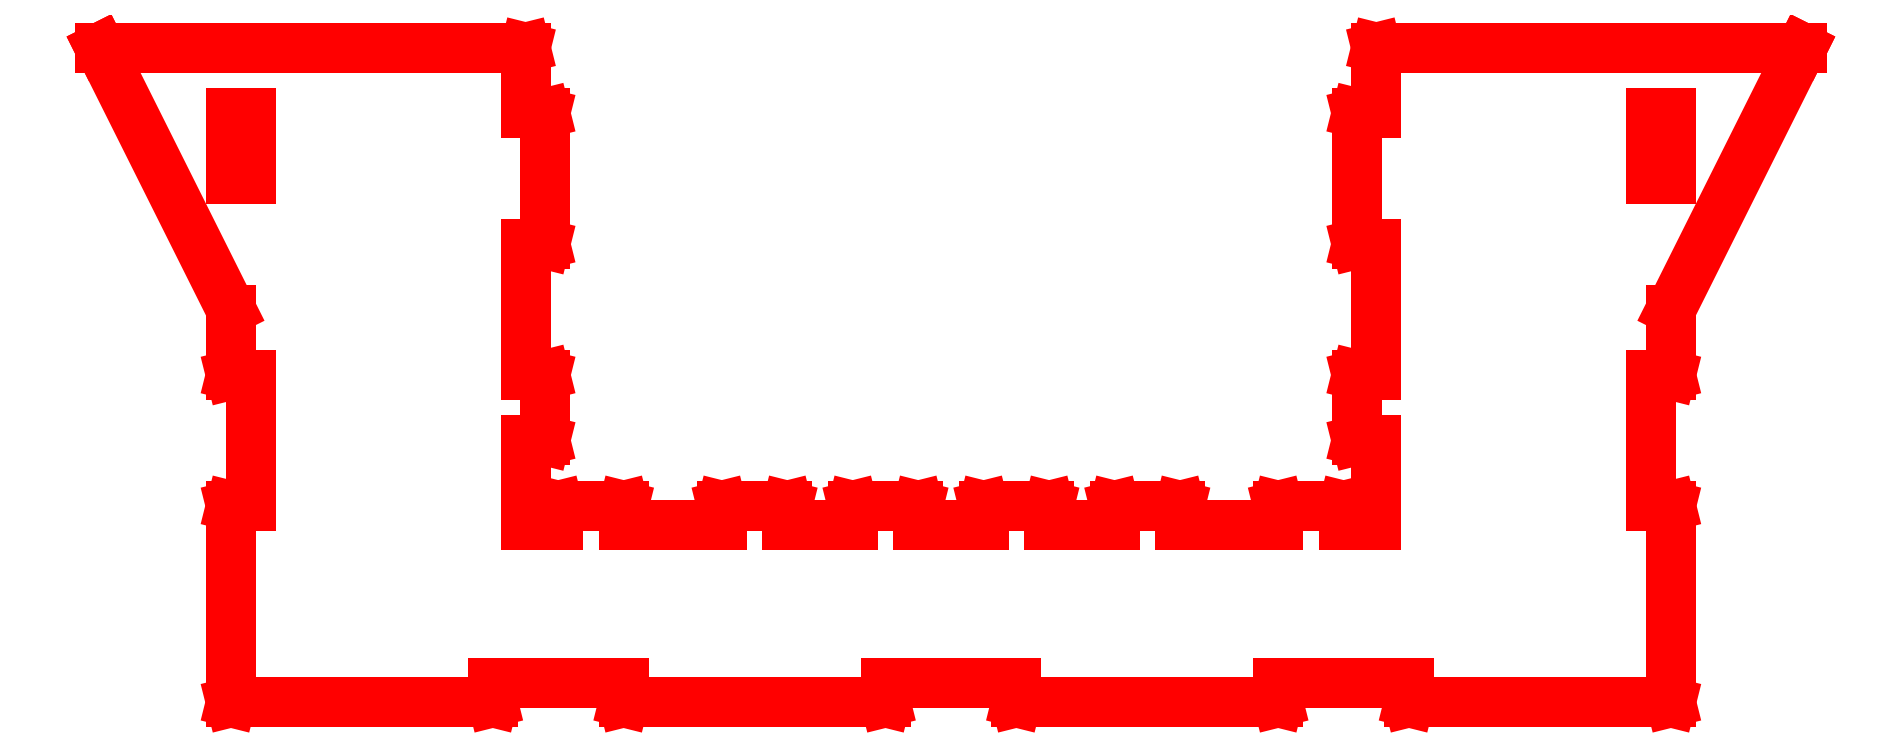
<metadata>
{"format":"dxf","ext":"dxf","renderer":"ezdxf+matplotlib","layout":"modelspace","background":"white","min_lineweight":24,"dpi":150}
</metadata>
<code>
0
SECTION
2
ENTITIES
0
LINE
8
1
10
-107
20
39.96
30
0
11
-107
21
39.99
31
0
0
LINE
8
1
10
-107
20
39.99
30
0
11
-110
21
39.99
31
0
0
LINE
8
1
10
-110
20
39.99
30
0
11
-110
21
30
31
0
0
LINE
8
1
10
-110
20
30
30
0
11
-107
21
30
31
0
0
LINE
8
1
10
-107
20
30
30
0
11
-107
21
39.96
31
0
0
LINE
8
1
10
107
20
39.99
30
0
11
107
21
39.99
31
0
0
LINE
8
1
10
107
20
39.99
30
0
11
107
21
30
31
0
0
LINE
8
1
10
107
20
30
30
0
11
110
21
30
31
0
0
LINE
8
1
10
110
20
30
30
0
11
110
21
39.99
31
0
0
LINE
8
1
10
110
20
39.99
30
0
11
107
21
39.99
31
0
0
LINE
8
1
10
107
20
50.01
30
0
11
130
21
50.01
31
0
0
LINE
8
1
10
130
20
50.01
30
0
11
130
21
50
31
0
0
LINE
8
1
10
130
20
50
30
0
11
130
21
50
31
0
0
LINE
8
1
10
130
20
50
30
0
11
110
21
9.999
31
0
0
LINE
8
1
10
110
20
9.999
30
0
11
110
21
0
31
0
0
LINE
8
1
10
110
20
0
30
0
11
110
21
-0.004
31
0
0
LINE
8
1
10
110
20
-0.004
30
0
11
110
21
-0.005
31
0
0
LINE
8
1
10
110
20
-0.005
30
0
11
107
21
-0.005
31
0
0
LINE
8
1
10
107
20
-0.005
30
0
11
107
21
-20
31
0
0
LINE
8
1
10
107
20
-20
30
0
11
110
21
-20
31
0
0
LINE
8
1
10
110
20
-20
30
0
11
110
21
-20
31
0
0
LINE
8
1
10
110
20
-20
30
0
11
110
21
-20
31
0
0
LINE
8
1
10
110
20
-20
30
0
11
110
21
-50
31
0
0
LINE
8
1
10
110
20
-50
30
0
11
110
21
-50
31
0
0
LINE
8
1
10
110
20
-50
30
0
11
110
21
-50.01
31
0
0
LINE
8
1
10
110
20
-50.01
30
0
11
70
21
-50.01
31
0
0
LINE
8
1
10
70
20
-50.01
30
0
11
70
21
-50
31
0
0
LINE
8
1
10
70
20
-50
30
0
11
70
21
-50
31
0
0
LINE
8
1
10
70
20
-50
30
0
11
70
21
-47.01
31
0
0
LINE
8
1
10
70
20
-47.01
30
0
11
50.01
21
-47.01
31
0
0
LINE
8
1
10
50.01
20
-47.01
30
0
11
50.01
21
-50
31
0
0
LINE
8
1
10
50.01
20
-50
30
0
11
50
21
-50
31
0
0
LINE
8
1
10
50
20
-50
30
0
11
50
21
-50.01
31
0
0
LINE
8
1
10
50
20
-50.01
30
0
11
10
21
-50.01
31
0
0
LINE
8
1
10
10
20
-50.01
30
0
11
9.996
21
-50
31
0
0
LINE
8
1
10
9.996
20
-50
30
0
11
9.995
21
-50
31
0
0
LINE
8
1
10
9.995
20
-50
30
0
11
9.995
21
-47.01
31
0
0
LINE
8
1
10
9.995
20
-47.01
30
0
11
-9.995
21
-47.01
31
0
0
LINE
8
1
10
-9.995
20
-47.01
30
0
11
-9.995
21
-50
31
0
0
LINE
8
1
10
-9.995
20
-50
30
0
11
-9.996
21
-50
31
0
0
LINE
8
1
10
-9.996
20
-50
30
0
11
-10
21
-50.01
31
0
0
LINE
8
1
10
-10
20
-50.01
30
0
11
-50
21
-50.01
31
0
0
LINE
8
1
10
-50
20
-50.01
30
0
11
-50
21
-50
31
0
0
LINE
8
1
10
-50
20
-50
30
0
11
-50.01
21
-50
31
0
0
LINE
8
1
10
-50.01
20
-50
30
0
11
-50.01
21
-47.01
31
0
0
LINE
8
1
10
-50.01
20
-47.01
30
0
11
-70
21
-47.01
31
0
0
LINE
8
1
10
-70
20
-47.01
30
0
11
-70
21
-50
31
0
0
LINE
8
1
10
-70
20
-50
30
0
11
-70
21
-50
31
0
0
LINE
8
1
10
-70
20
-50
30
0
11
-70
21
-50.01
31
0
0
LINE
8
1
10
-70
20
-50.01
30
0
11
-110
21
-50.01
31
0
0
LINE
8
1
10
-110
20
-50.01
30
0
11
-110
21
-50
31
0
0
LINE
8
1
10
-110
20
-50
30
0
11
-110
21
-50
31
0
0
LINE
8
1
10
-110
20
-50
30
0
11
-110
21
-20
31
0
0
LINE
8
1
10
-110
20
-20
30
0
11
-110
21
-20
31
0
0
LINE
8
1
10
-110
20
-20
30
0
11
-110
21
-20
31
0
0
LINE
8
1
10
-110
20
-20
30
0
11
-107
21
-20
31
0
0
LINE
8
1
10
-107
20
-20
30
0
11
-107
21
-0.005
31
0
0
LINE
8
1
10
-107
20
-0.005
30
0
11
-110
21
-0.005
31
0
0
LINE
8
1
10
-110
20
-0.005
30
0
11
-110
21
-0.004
31
0
0
LINE
8
1
10
-110
20
-0.004
30
0
11
-110
21
0
31
0
0
LINE
8
1
10
-110
20
0
30
0
11
-110
21
9.999
31
0
0
LINE
8
1
10
-110
20
9.999
30
0
11
-130
21
50
31
0
0
LINE
8
1
10
-130
20
50
30
0
11
-130
21
50
31
0
0
LINE
8
1
10
-130
20
50
30
0
11
-130
21
50.01
31
0
0
LINE
8
1
10
-130
20
50.01
30
0
11
-65
21
50.01
31
0
0
LINE
8
1
10
-65
20
50.01
30
0
11
-65
21
50
31
0
0
LINE
8
1
10
-65
20
50
30
0
11
-65
21
50
31
0
0
LINE
8
1
10
-65
20
50
30
0
11
-65
21
40.01
31
0
0
LINE
8
1
10
-65
20
40.01
30
0
11
-62
21
40.01
31
0
0
LINE
8
1
10
-62
20
40.01
30
0
11
-62
21
40
31
0
0
LINE
8
1
10
-62
20
40
30
0
11
-61.99
21
40
31
0
0
LINE
8
1
10
-61.99
20
40
30
0
11
-61.99
21
20
31
0
0
LINE
8
1
10
-61.99
20
20
30
0
11
-62
21
20
31
0
0
LINE
8
1
10
-62
20
20
30
0
11
-62
21
20
31
0
0
LINE
8
1
10
-62
20
20
30
0
11
-65
21
20
31
0
0
LINE
8
1
10
-65
20
20
30
0
11
-65
21
0.005
31
0
0
LINE
8
1
10
-65
20
0.005
30
0
11
-62
21
0.005
31
0
0
LINE
8
1
10
-62
20
0.005
30
0
11
-62
21
0.004
31
0
0
LINE
8
1
10
-62
20
0.004
30
0
11
-61.99
21
0
31
0
0
LINE
8
1
10
-61.99
20
0
30
0
11
-61.99
21
-10
31
0
0
LINE
8
1
10
-61.99
20
-10
30
0
11
-62
21
-10
31
0
0
LINE
8
1
10
-62
20
-10
30
0
11
-62
21
-10.01
31
0
0
LINE
8
1
10
-62
20
-10.01
30
0
11
-65
21
-10.01
31
0
0
LINE
8
1
10
-65
20
-10.01
30
0
11
-65
21
-23
31
0
0
LINE
8
1
10
-65
20
-23
30
0
11
-60.01
21
-23
31
0
0
LINE
8
1
10
-60.01
20
-23
30
0
11
-60.01
21
-20
31
0
0
LINE
8
1
10
-60.01
20
-20
30
0
11
-60
21
-20
31
0
0
LINE
8
1
10
-60
20
-20
30
0
11
-60
21
-20
31
0
0
LINE
8
1
10
-60
20
-20
30
0
11
-50
21
-20
31
0
0
LINE
8
1
10
-50
20
-20
30
0
11
-50
21
-20
31
0
0
LINE
8
1
10
-50
20
-20
30
0
11
-49.99
21
-20
31
0
0
LINE
8
1
10
-49.99
20
-20
30
0
11
-49.99
21
-23
31
0
0
LINE
8
1
10
-49.99
20
-23
30
0
11
-35.01
21
-23
31
0
0
LINE
8
1
10
-35.01
20
-23
30
0
11
-35.01
21
-20
31
0
0
LINE
8
1
10
-35.01
20
-20
30
0
11
-35
21
-20
31
0
0
LINE
8
1
10
-35
20
-20
30
0
11
-35
21
-20
31
0
0
LINE
8
1
10
-35
20
-20
30
0
11
-25
21
-20
31
0
0
LINE
8
1
10
-25
20
-20
30
0
11
-25
21
-20
31
0
0
LINE
8
1
10
-25
20
-20
30
0
11
-25
21
-20
31
0
0
LINE
8
1
10
-25
20
-20
30
0
11
-25
21
-23
31
0
0
LINE
8
1
10
-25
20
-23
30
0
11
-15.01
21
-23
31
0
0
LINE
8
1
10
-15.01
20
-23
30
0
11
-15.01
21
-20
31
0
0
LINE
8
1
10
-15.01
20
-20
30
0
11
-15
21
-20
31
0
0
LINE
8
1
10
-15
20
-20
30
0
11
-15
21
-20
31
0
0
LINE
8
1
10
-15
20
-20
30
0
11
-5
21
-20
31
0
0
LINE
8
1
10
-5
20
-20
30
0
11
-4.996
21
-20
31
0
0
LINE
8
1
10
-4.996
20
-20
30
0
11
-4.995
21
-20
31
0
0
LINE
8
1
10
-4.995
20
-20
30
0
11
-4.995
21
-23
31
0
0
LINE
8
1
10
-4.995
20
-23
30
0
11
4.995
21
-23
31
0
0
LINE
8
1
10
4.995
20
-23
30
0
11
4.995
21
-20
31
0
0
LINE
8
1
10
4.995
20
-20
30
0
11
4.996
21
-20
31
0
0
LINE
8
1
10
4.996
20
-20
30
0
11
5
21
-20
31
0
0
LINE
8
1
10
5
20
-20
30
0
11
15
21
-20
31
0
0
LINE
8
1
10
15
20
-20
30
0
11
15
21
-20
31
0
0
LINE
8
1
10
15
20
-20
30
0
11
15.01
21
-20
31
0
0
LINE
8
1
10
15.01
20
-20
30
0
11
15.01
21
-23
31
0
0
LINE
8
1
10
15.01
20
-23
30
0
11
25
21
-23
31
0
0
LINE
8
1
10
25
20
-23
30
0
11
25
21
-20
31
0
0
LINE
8
1
10
25
20
-20
30
0
11
25
21
-20
31
0
0
LINE
8
1
10
25
20
-20
30
0
11
25
21
-20
31
0
0
LINE
8
1
10
25
20
-20
30
0
11
35
21
-20
31
0
0
LINE
8
1
10
35
20
-20
30
0
11
35
21
-20
31
0
0
LINE
8
1
10
35
20
-20
30
0
11
35.01
21
-20
31
0
0
LINE
8
1
10
35.01
20
-20
30
0
11
35.01
21
-23
31
0
0
LINE
8
1
10
35.01
20
-23
30
0
11
49.99
21
-23
31
0
0
LINE
8
1
10
49.99
20
-23
30
0
11
49.99
21
-20
31
0
0
LINE
8
1
10
49.99
20
-20
30
0
11
50
21
-20
31
0
0
LINE
8
1
10
50
20
-20
30
0
11
50
21
-20
31
0
0
LINE
8
1
10
50
20
-20
30
0
11
60
21
-20
31
0
0
LINE
8
1
10
60
20
-20
30
0
11
60
21
-20
31
0
0
LINE
8
1
10
60
20
-20
30
0
11
60.01
21
-20
31
0
0
LINE
8
1
10
60.01
20
-20
30
0
11
60.01
21
-23
31
0
0
LINE
8
1
10
60.01
20
-23
30
0
11
65
21
-23
31
0
0
LINE
8
1
10
65
20
-23
30
0
11
65
21
-10.01
31
0
0
LINE
8
1
10
65
20
-10.01
30
0
11
62
21
-10.01
31
0
0
LINE
8
1
10
62
20
-10.01
30
0
11
62
21
-10
31
0
0
LINE
8
1
10
62
20
-10
30
0
11
61.99
21
-10
31
0
0
LINE
8
1
10
61.99
20
-10
30
0
11
61.99
21
0
31
0
0
LINE
8
1
10
61.99
20
0
30
0
11
62
21
0.004
31
0
0
LINE
8
1
10
62
20
0.004
30
0
11
62
21
0.005
31
0
0
LINE
8
1
10
62
20
0.005
30
0
11
65
21
0.005
31
0
0
LINE
8
1
10
65
20
0.005
30
0
11
65
21
20
31
0
0
LINE
8
1
10
65
20
20
30
0
11
62
21
20
31
0
0
LINE
8
1
10
62
20
20
30
0
11
62
21
20
31
0
0
LINE
8
1
10
62
20
20
30
0
11
61.99
21
20
31
0
0
LINE
8
1
10
61.99
20
20
30
0
11
61.99
21
40
31
0
0
LINE
8
1
10
61.99
20
40
30
0
11
62
21
40
31
0
0
LINE
8
1
10
62
20
40
30
0
11
62
21
40.01
31
0
0
LINE
8
1
10
62
20
40.01
30
0
11
65
21
40.01
31
0
0
LINE
8
1
10
65
20
40.01
30
0
11
65
21
50
31
0
0
LINE
8
1
10
65
20
50
30
0
11
65
21
50
31
0
0
LINE
8
1
10
65
20
50
30
0
11
65
21
50.01
31
0
0
LINE
8
1
10
65
20
50.01
30
0
11
107
21
50.01
31
0
0
ENDSEC
0
EOF

</code>
